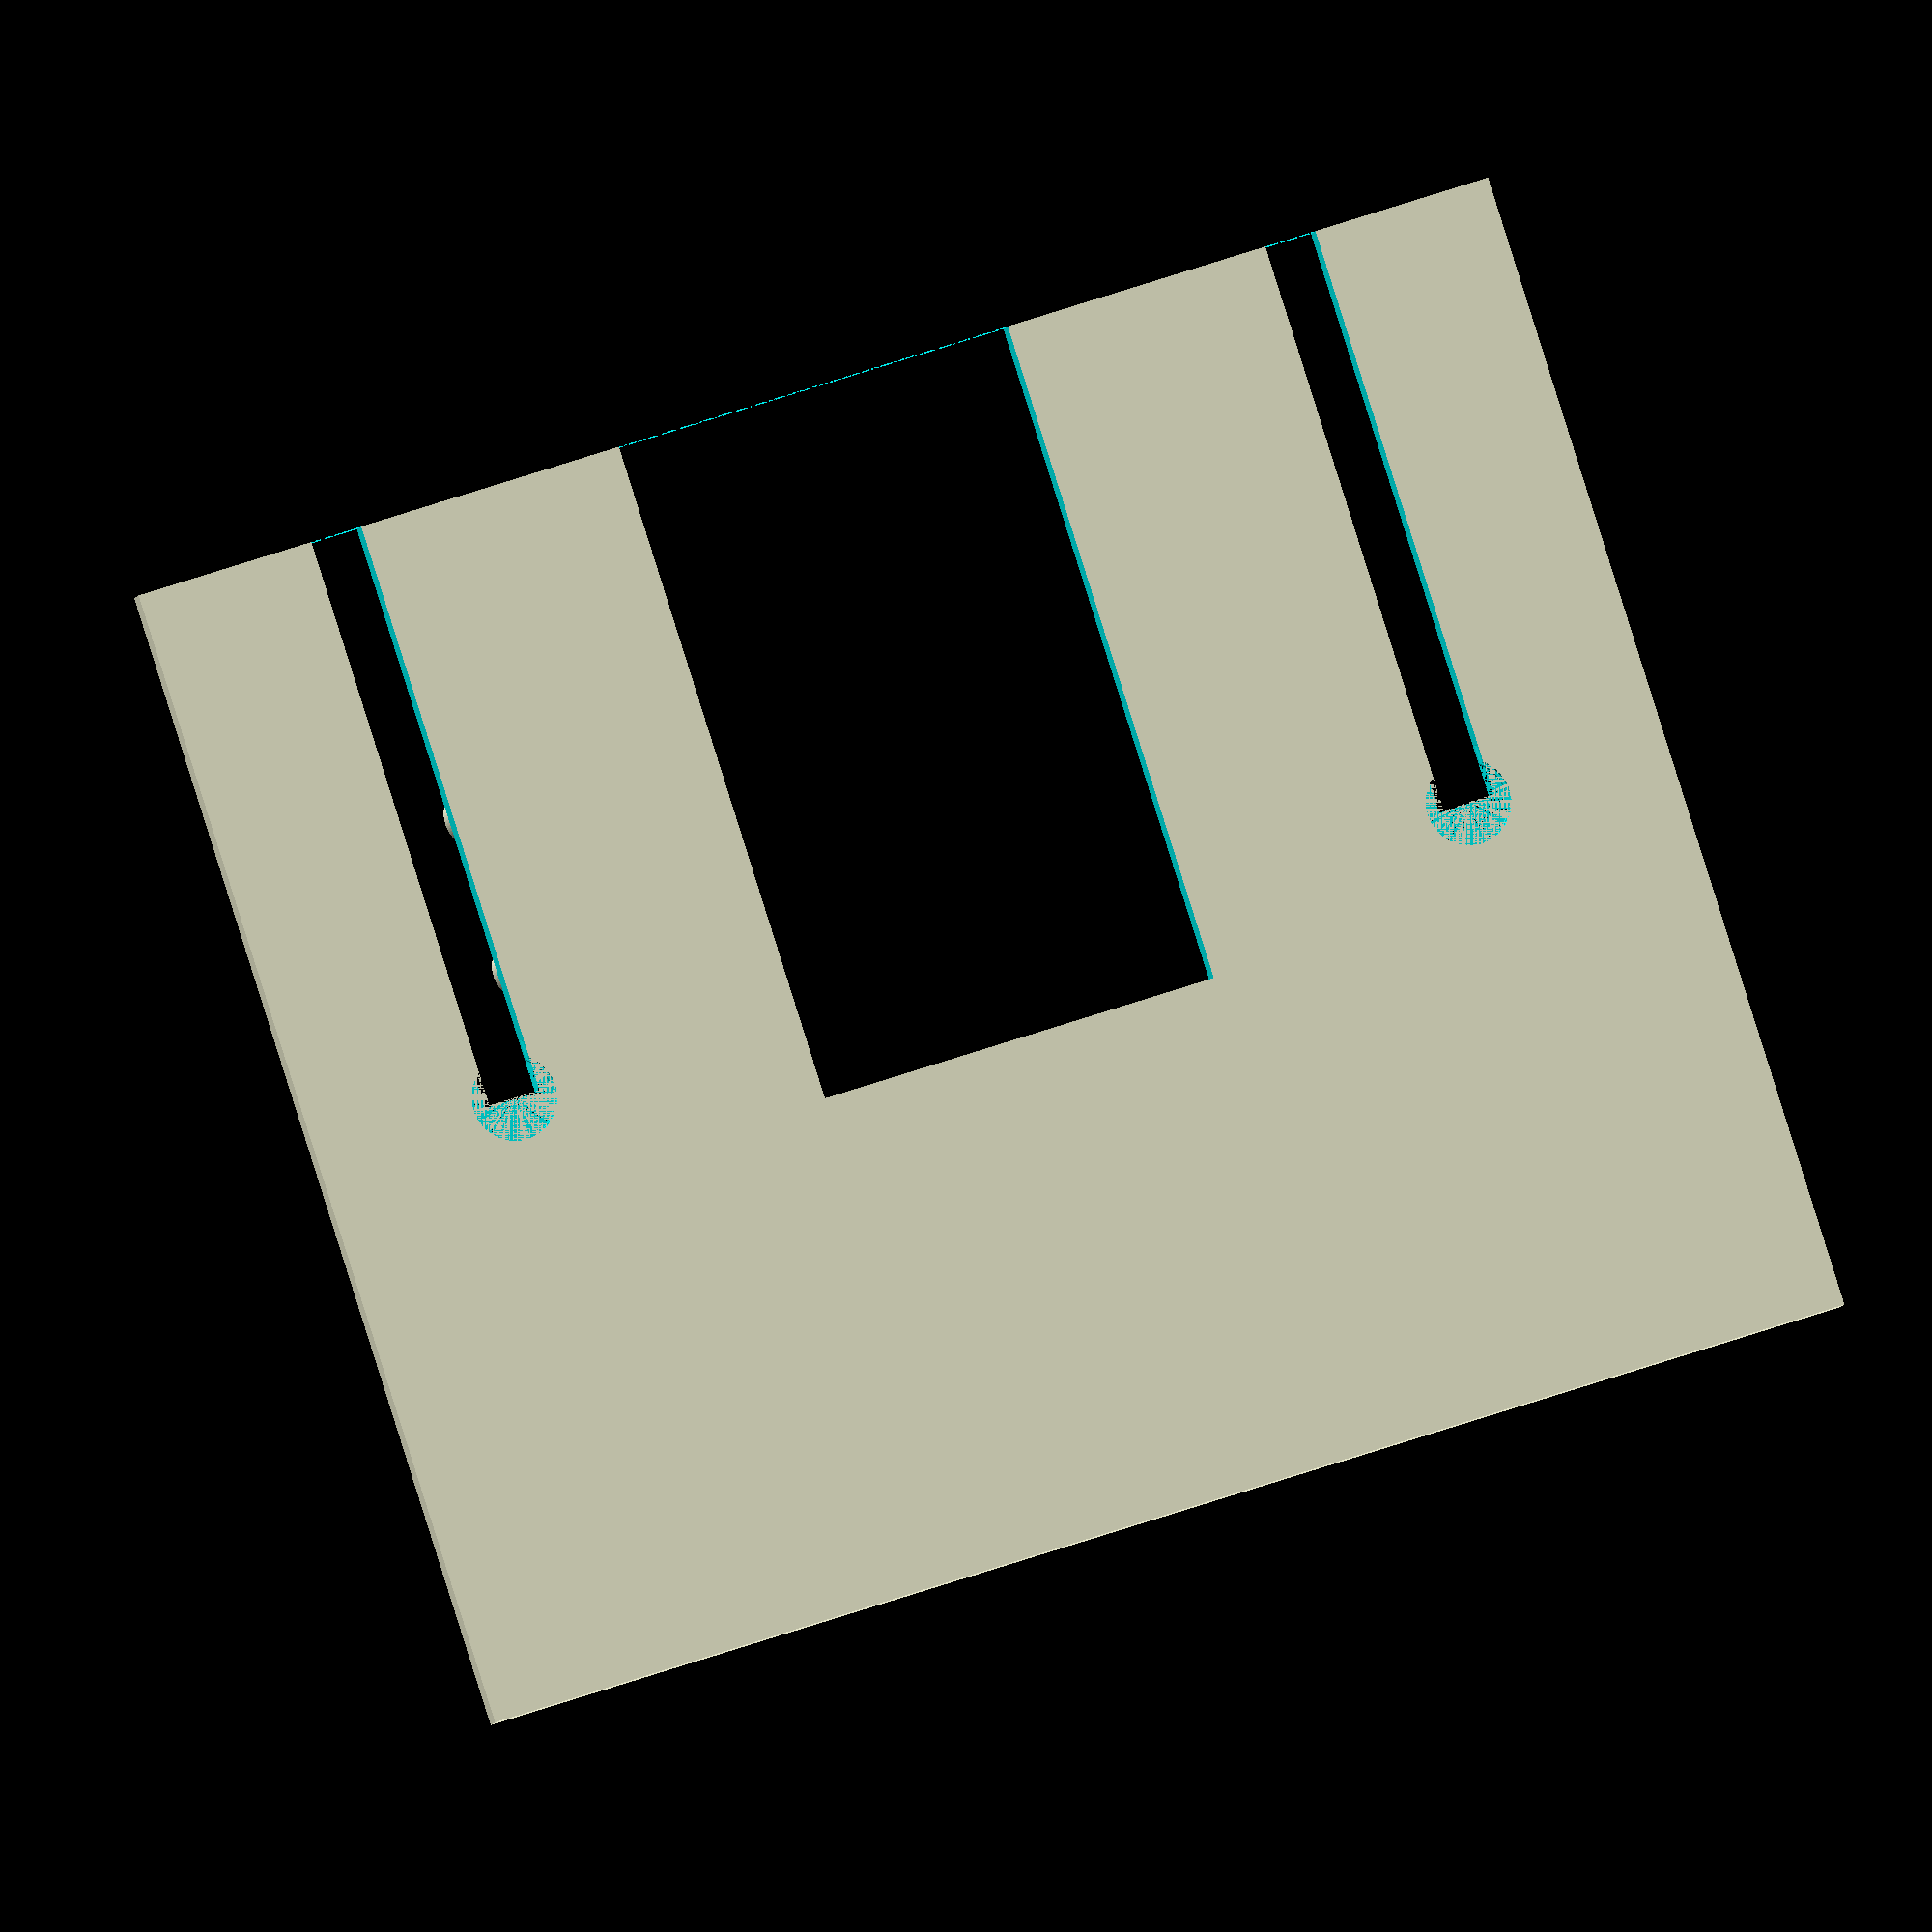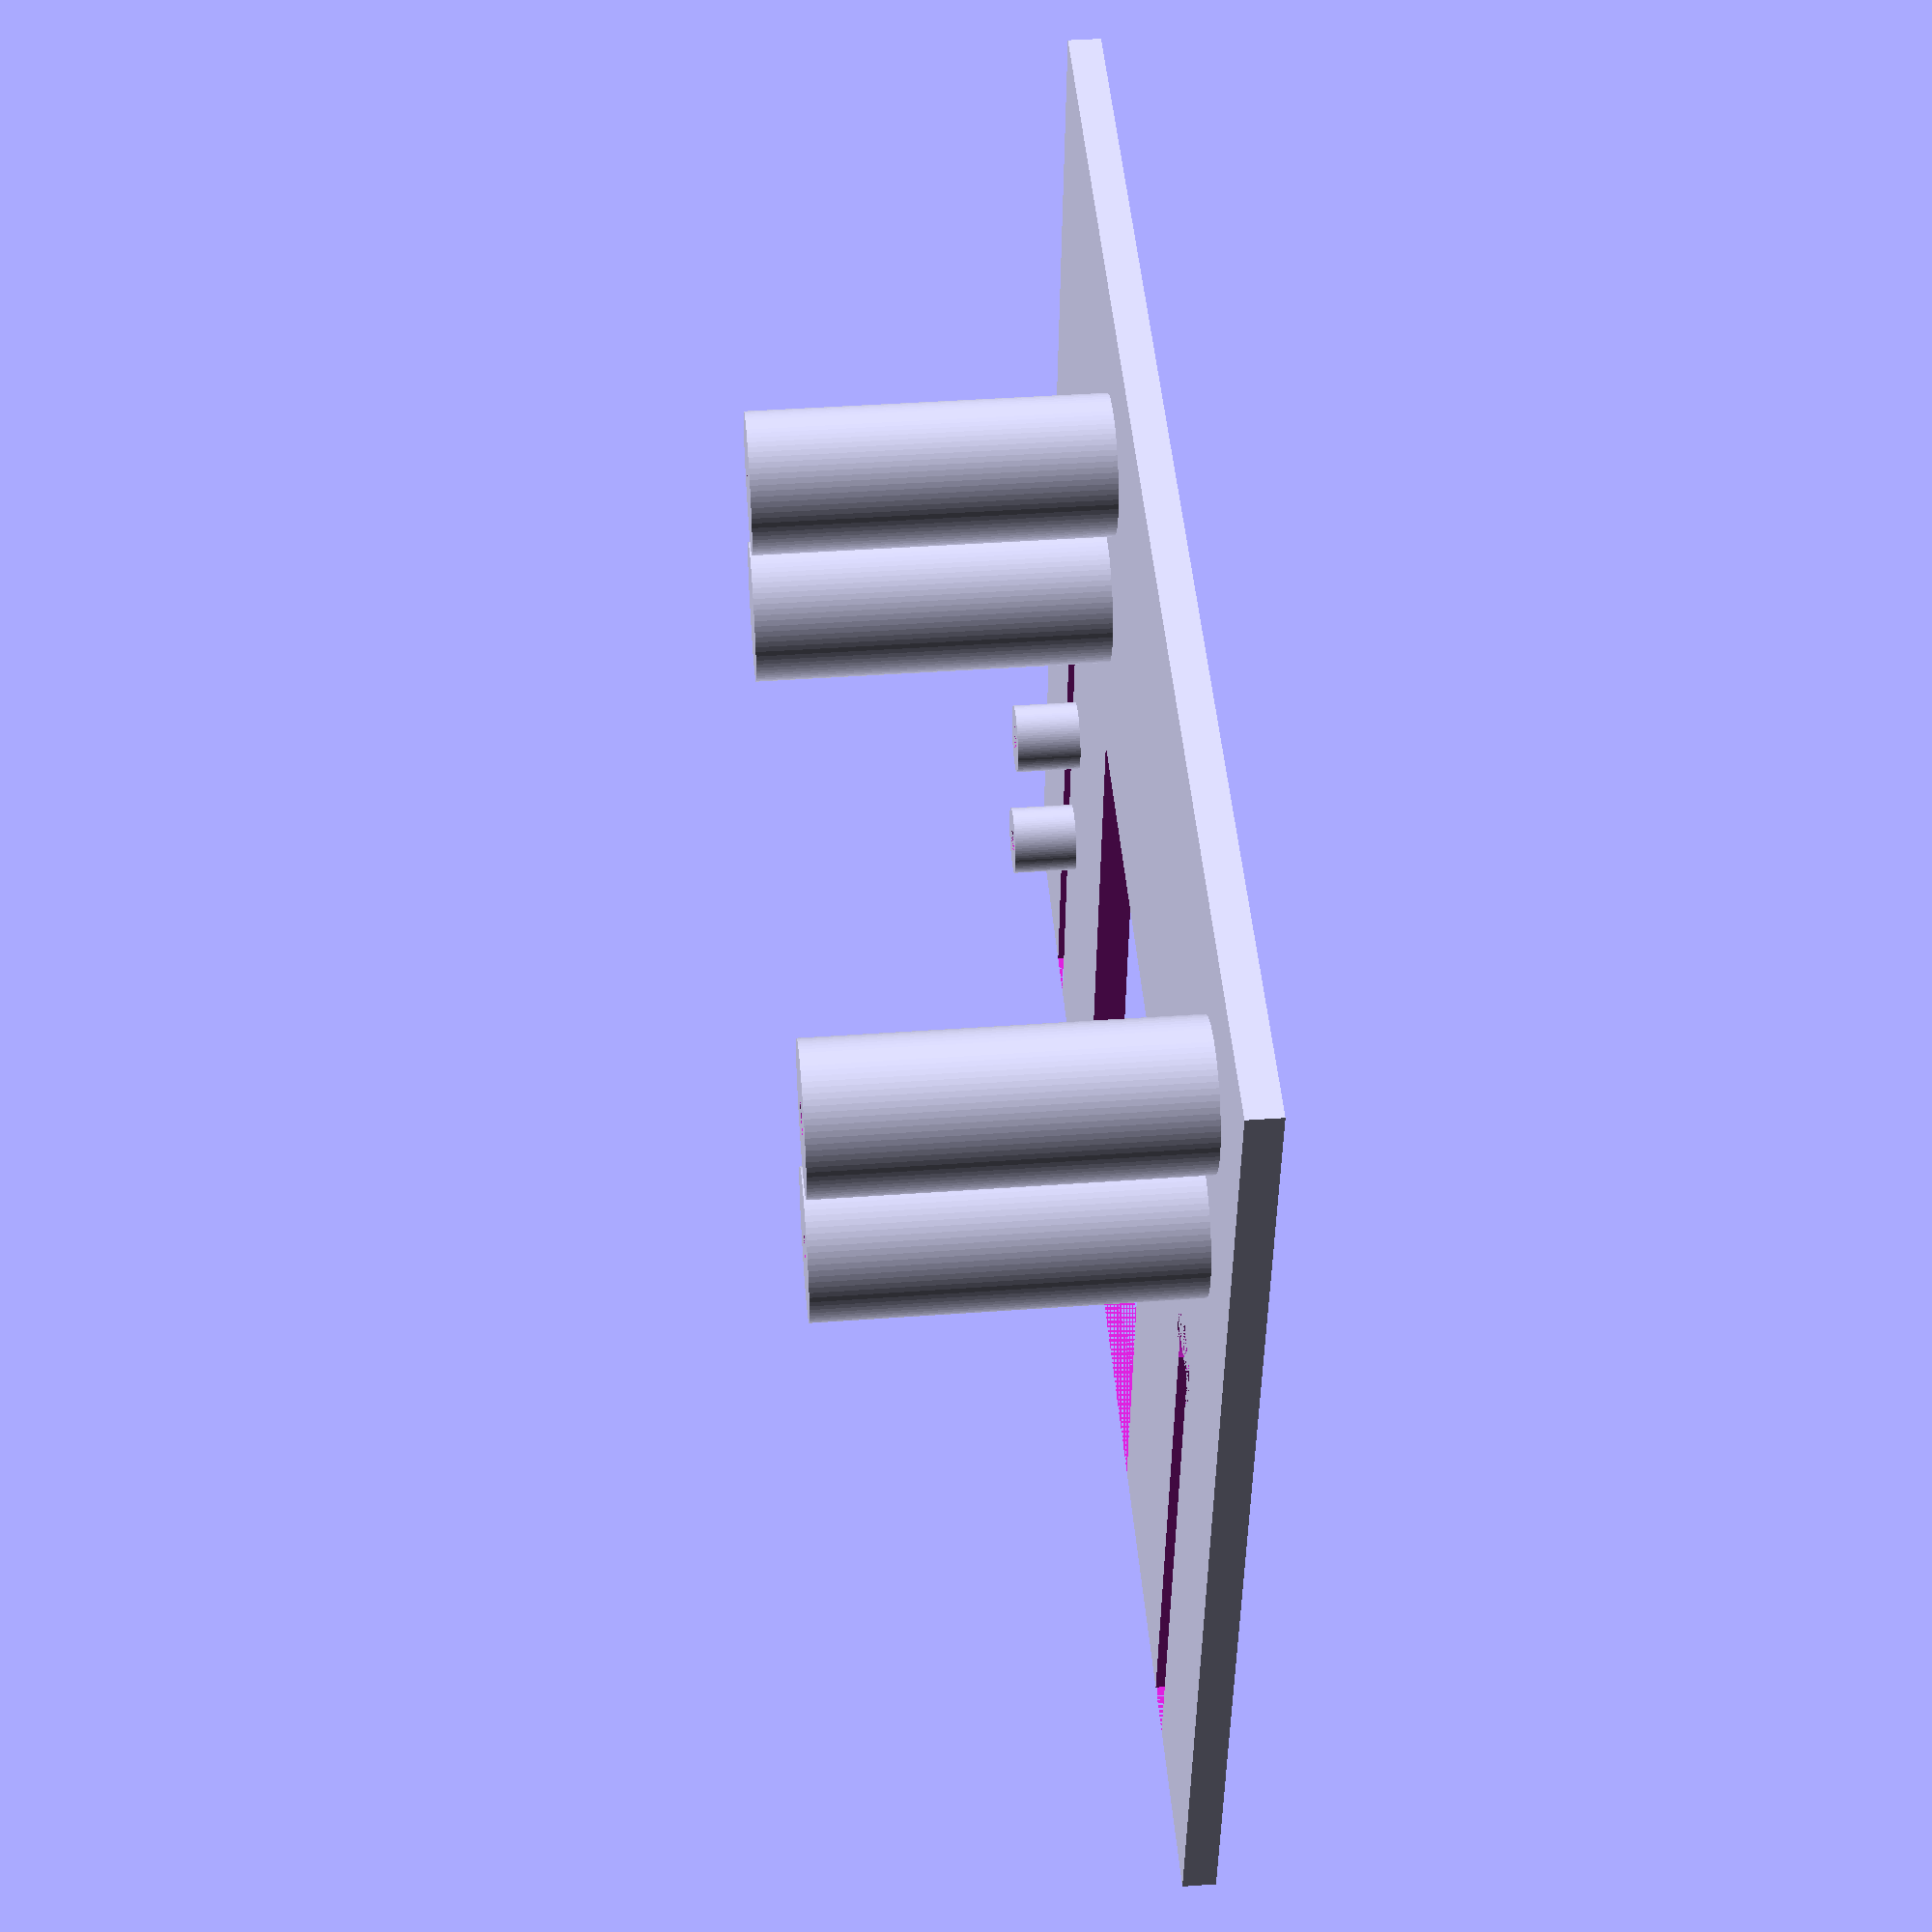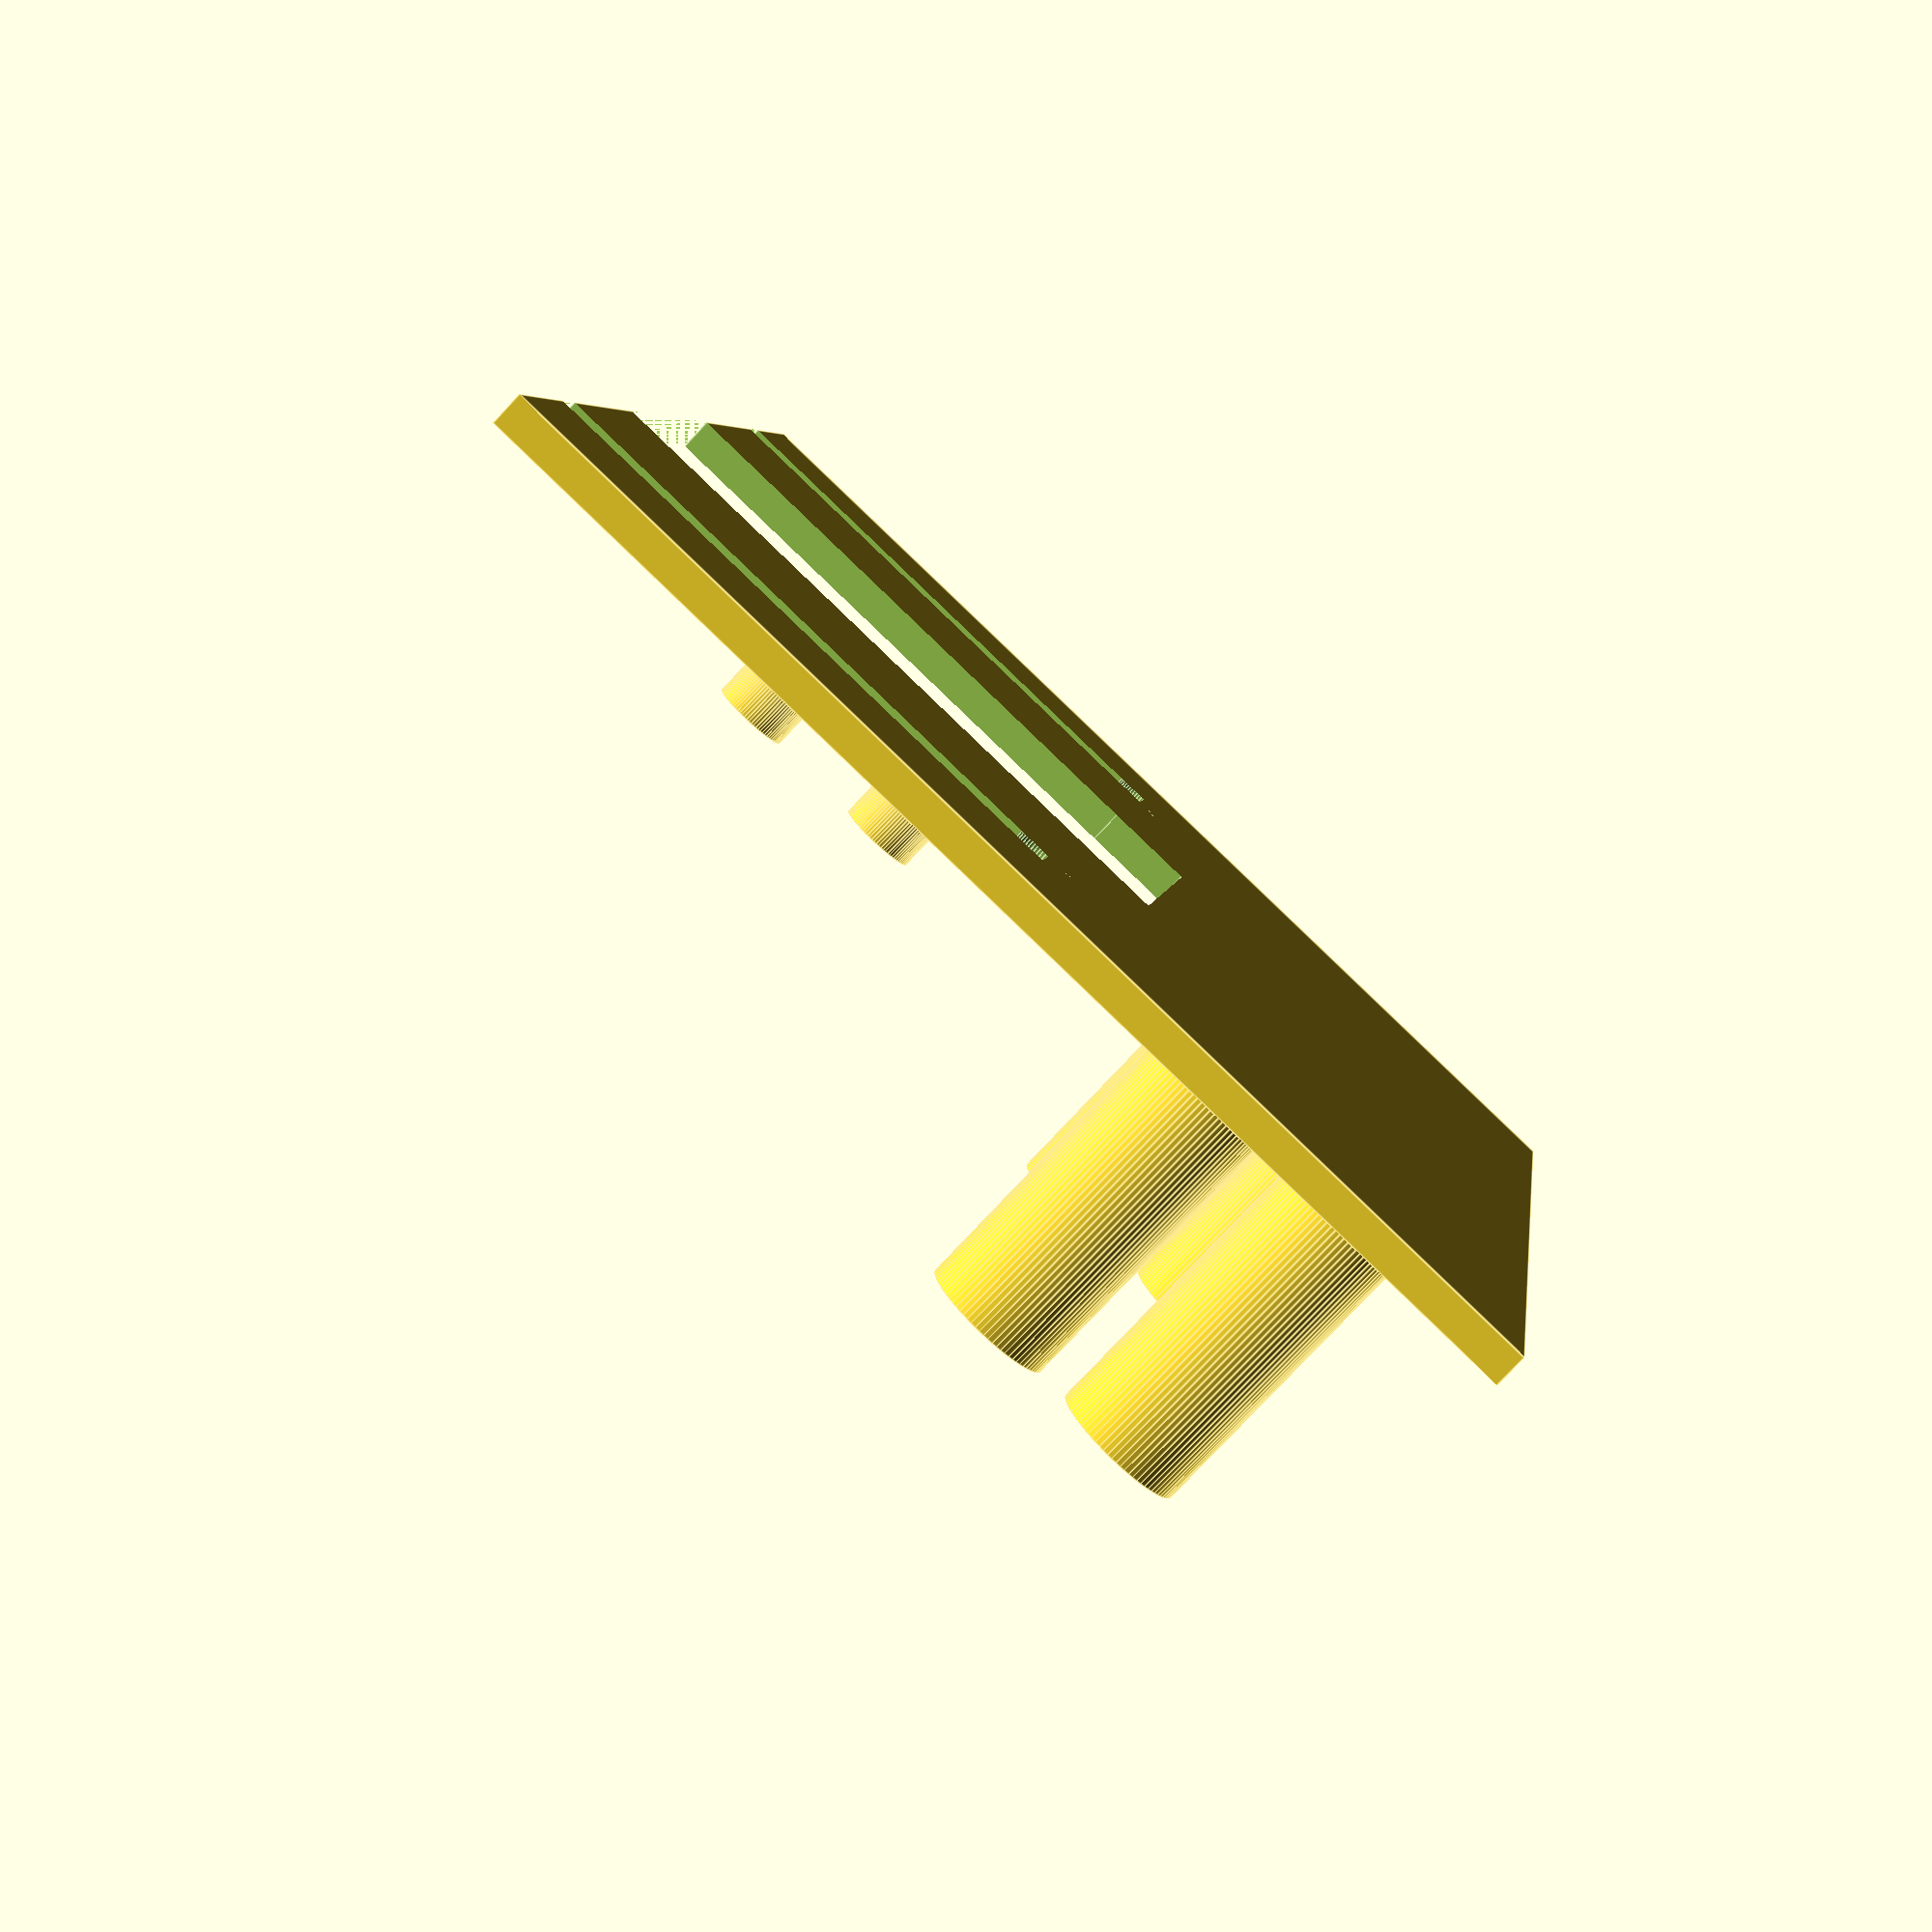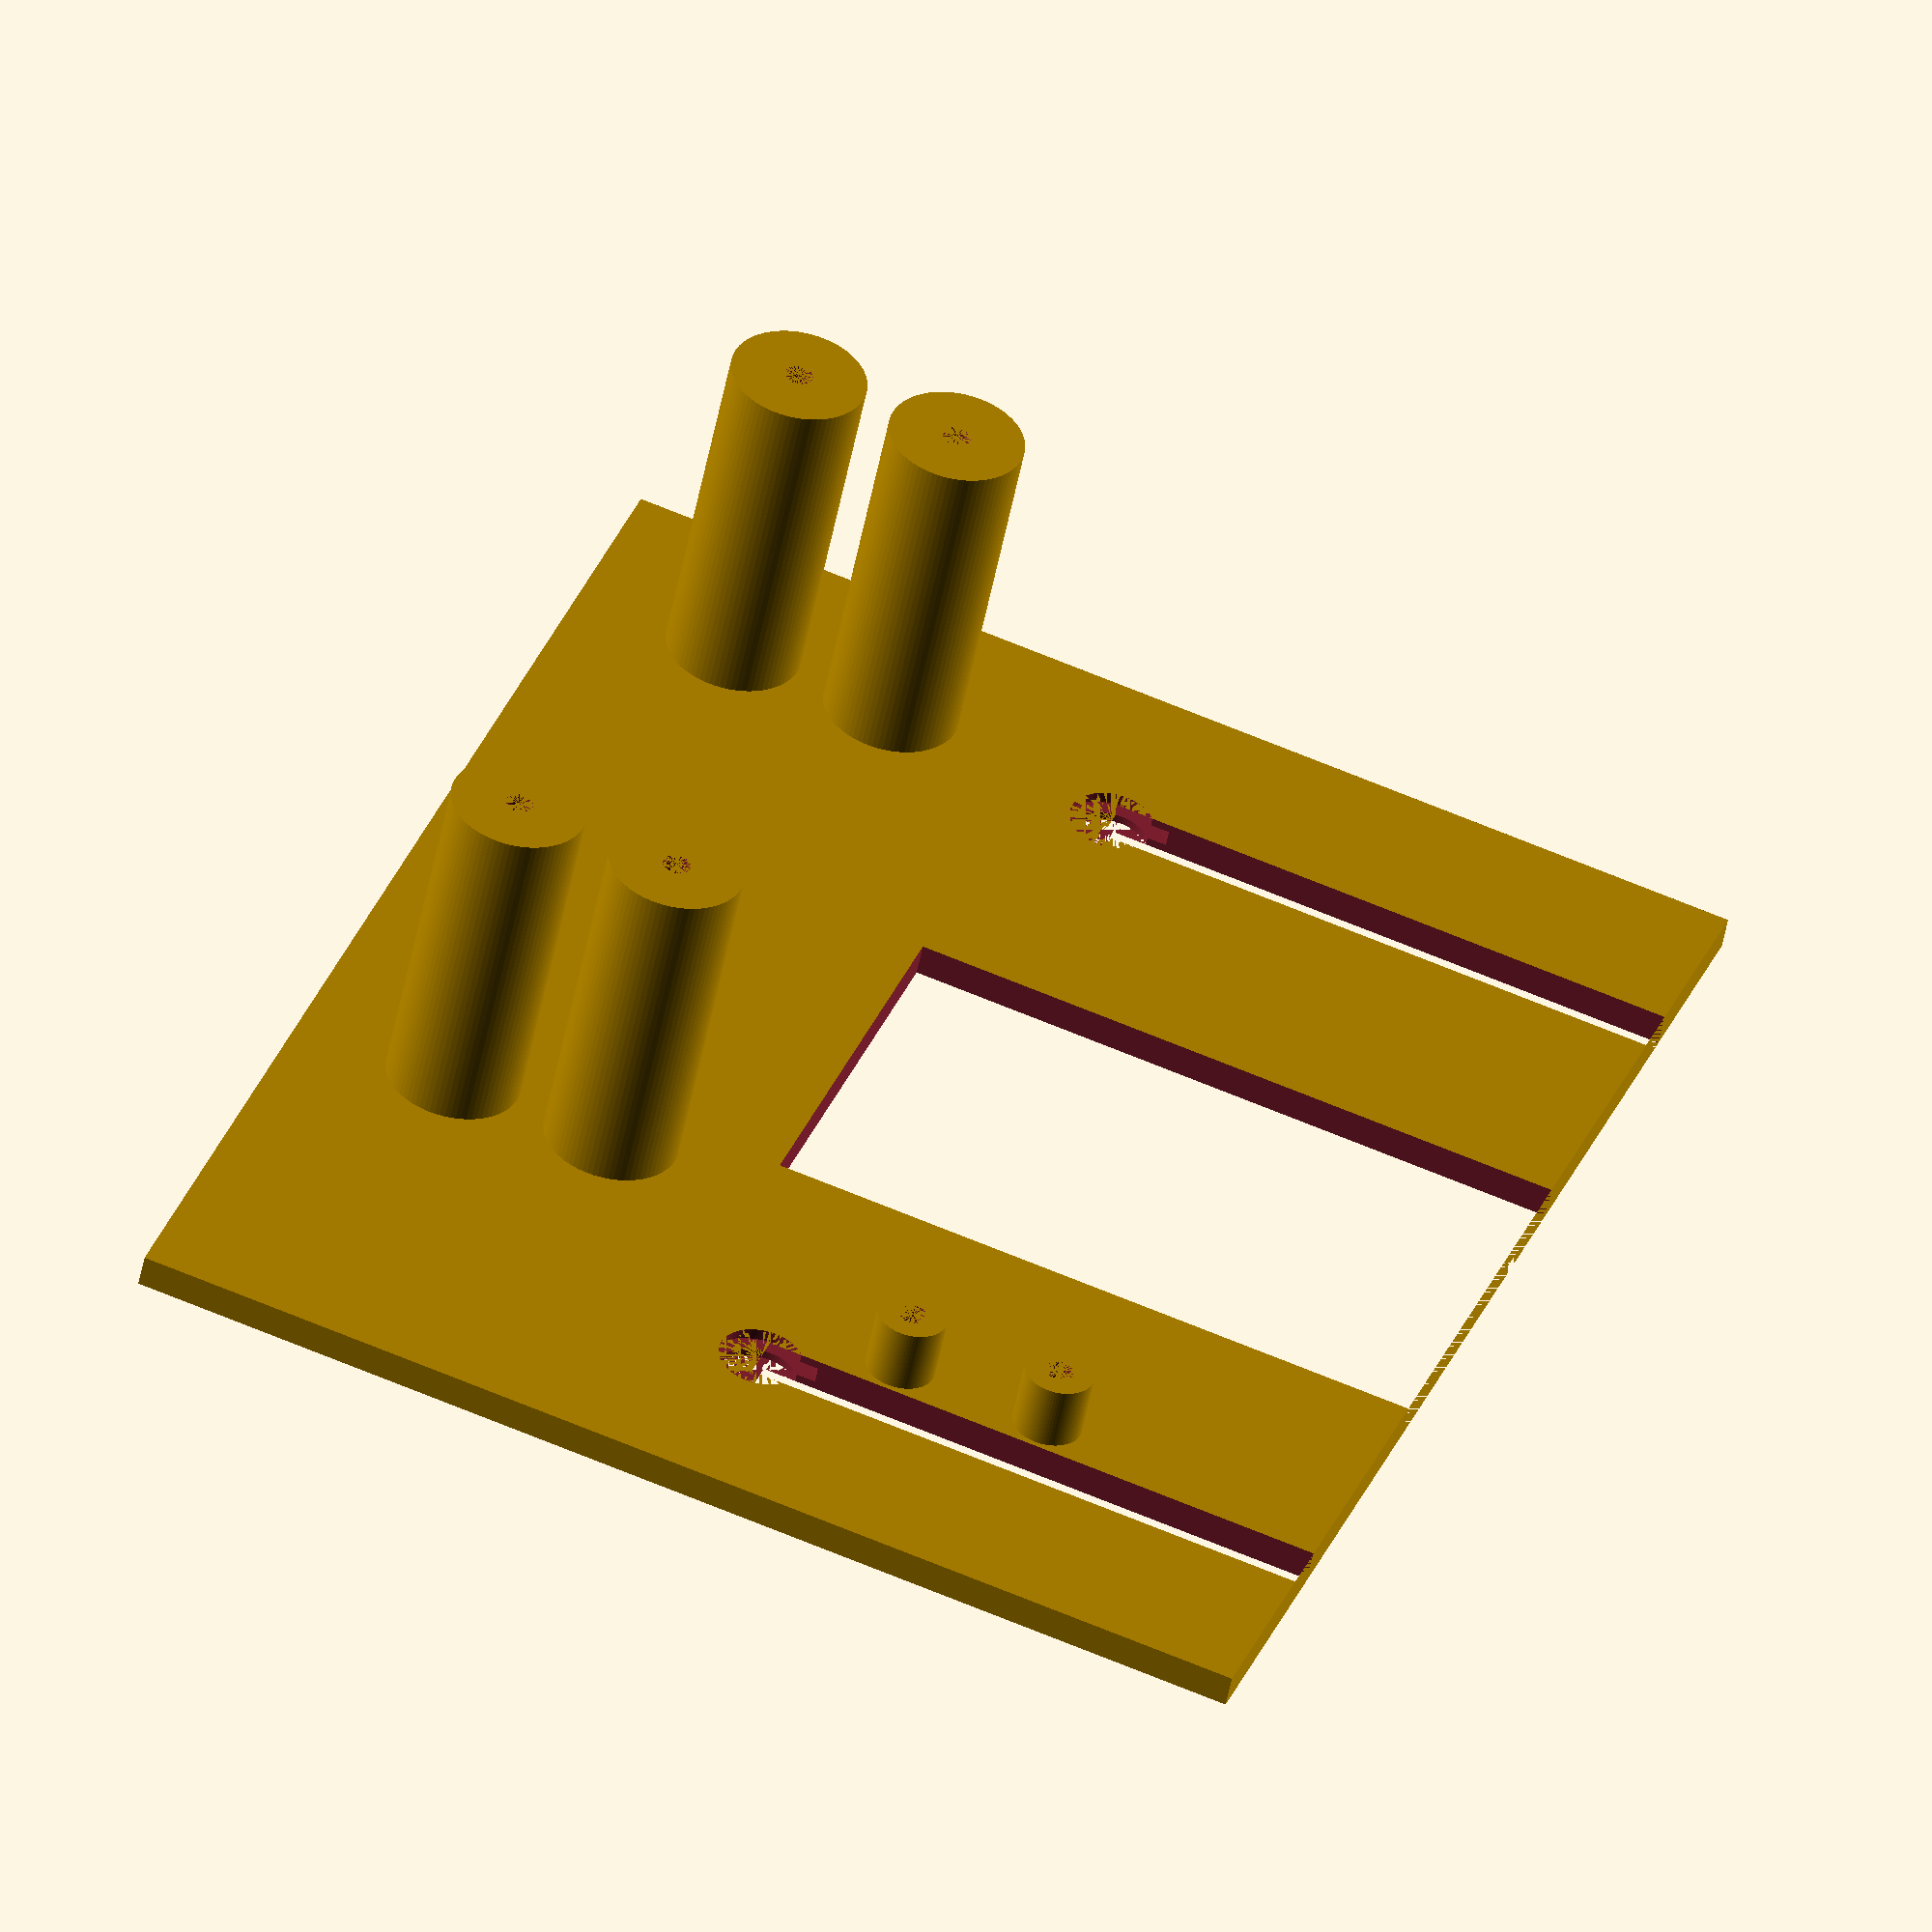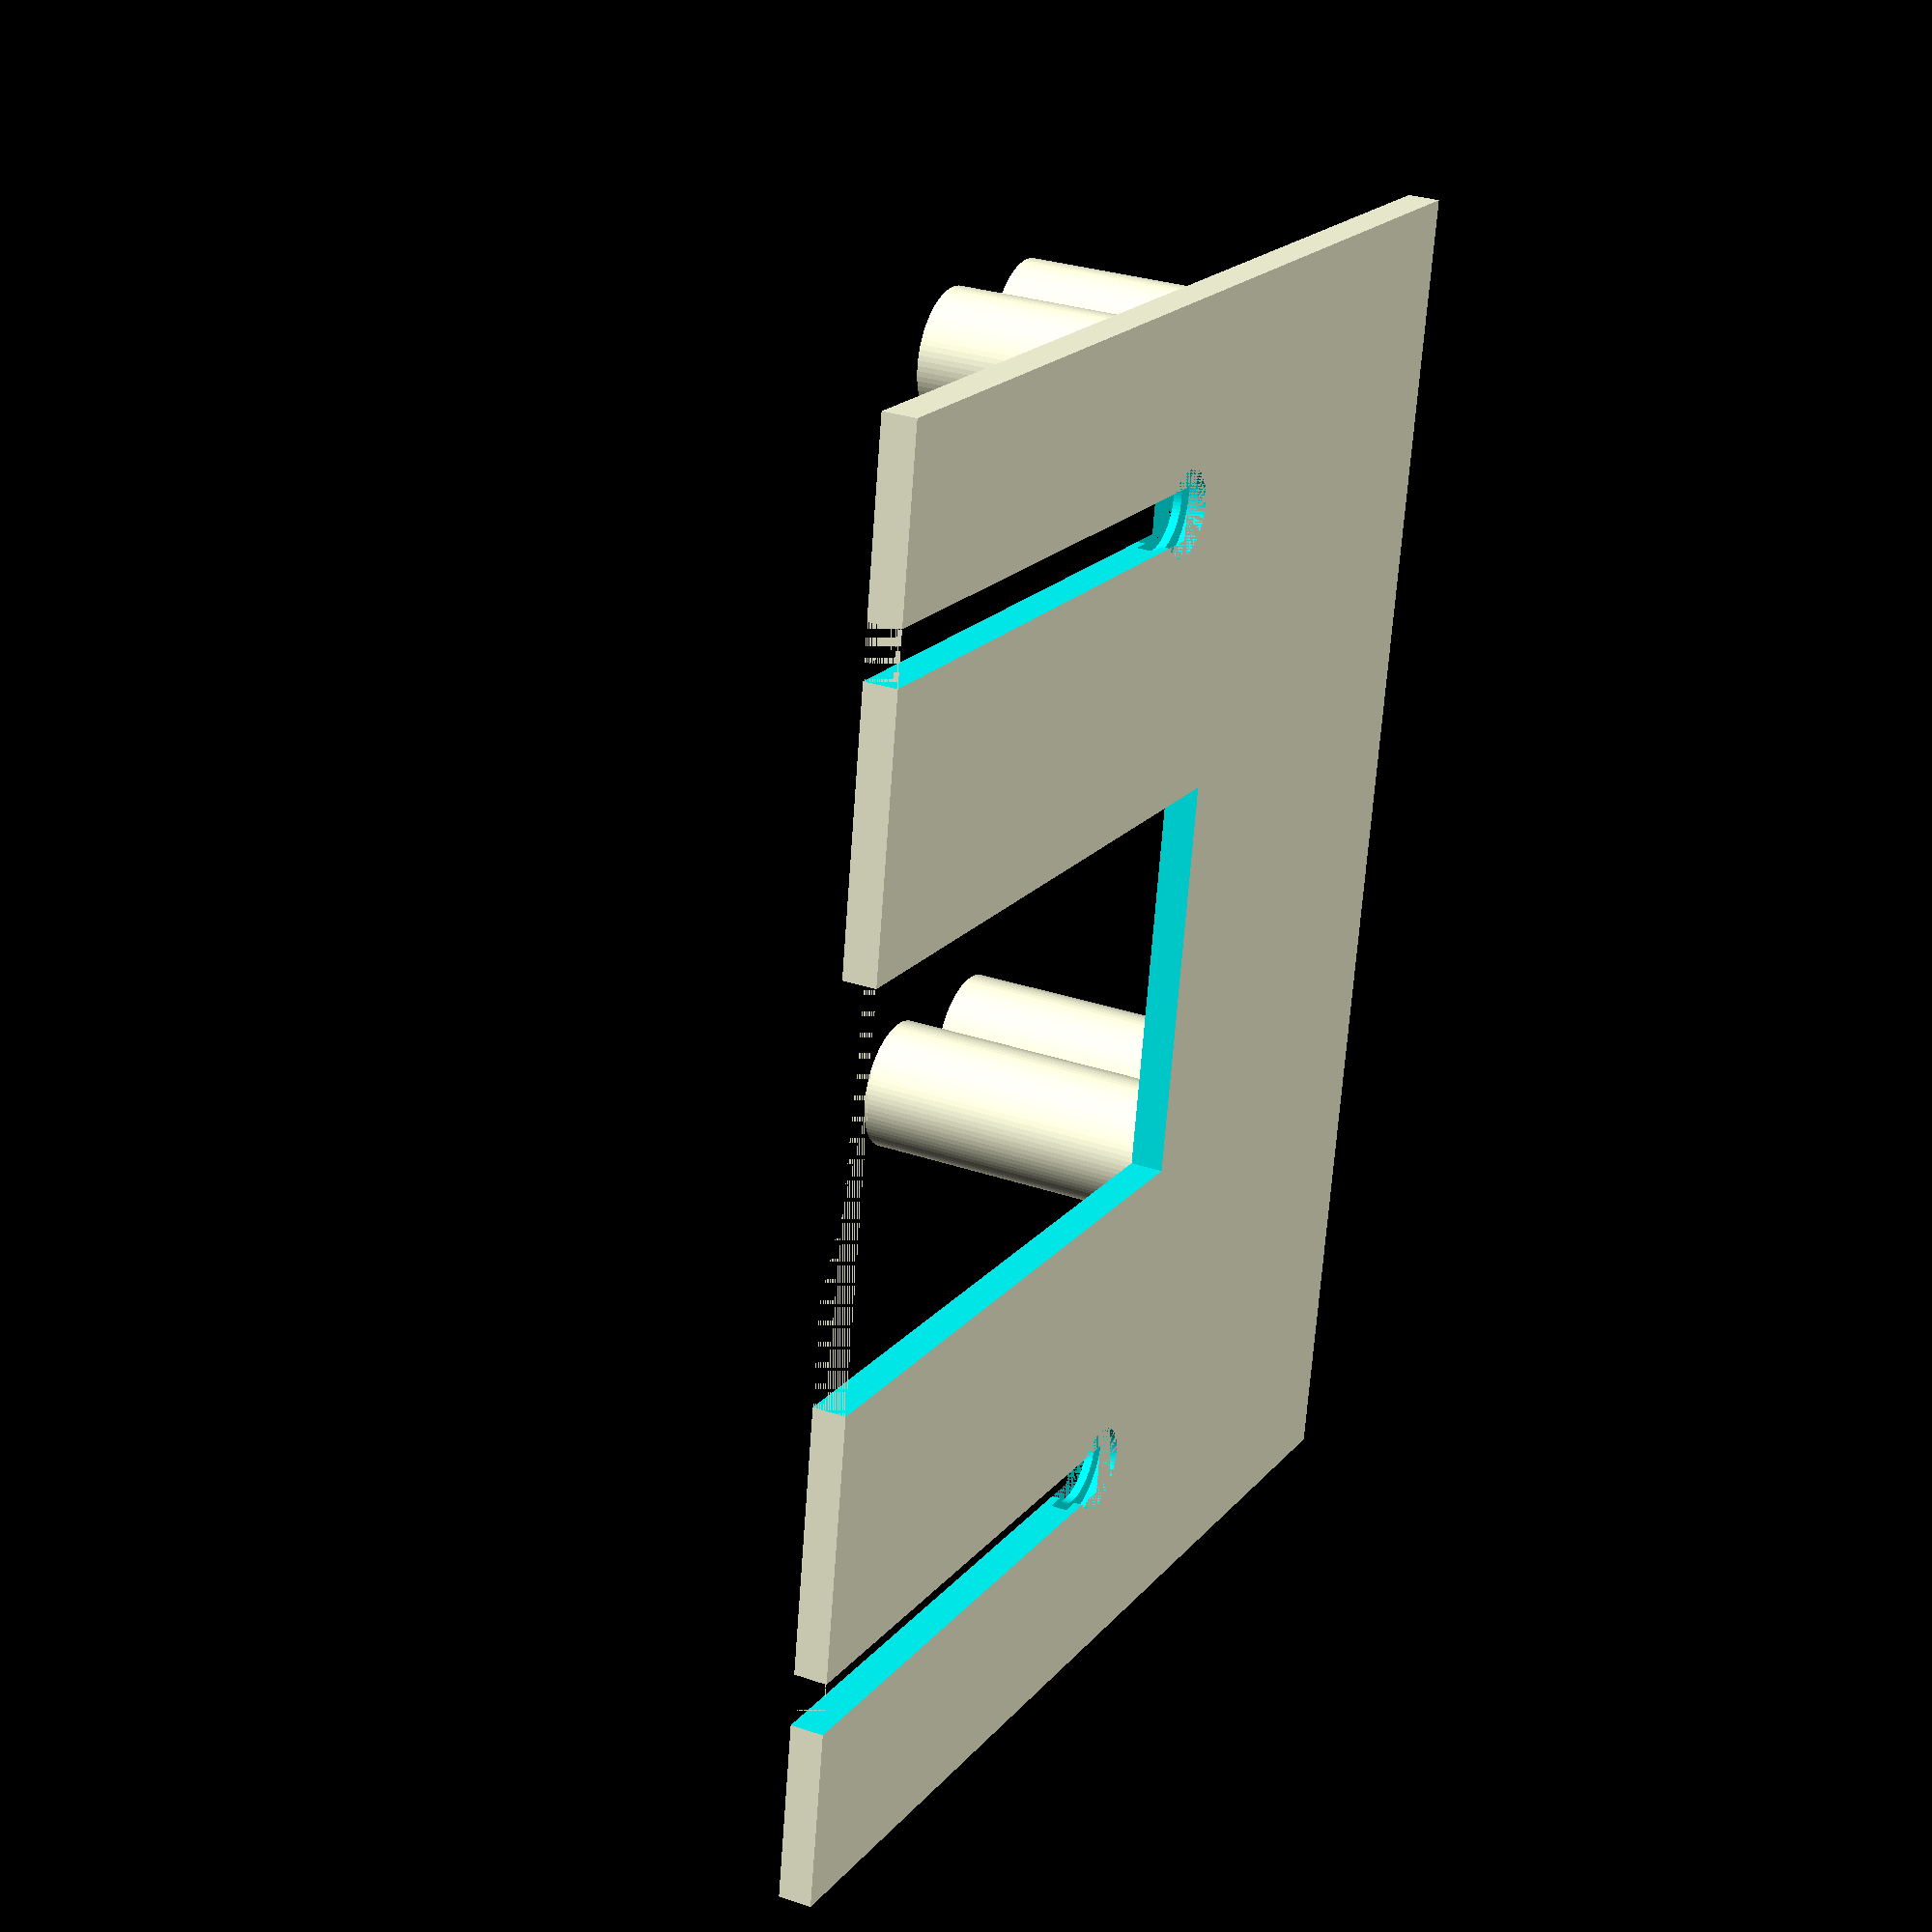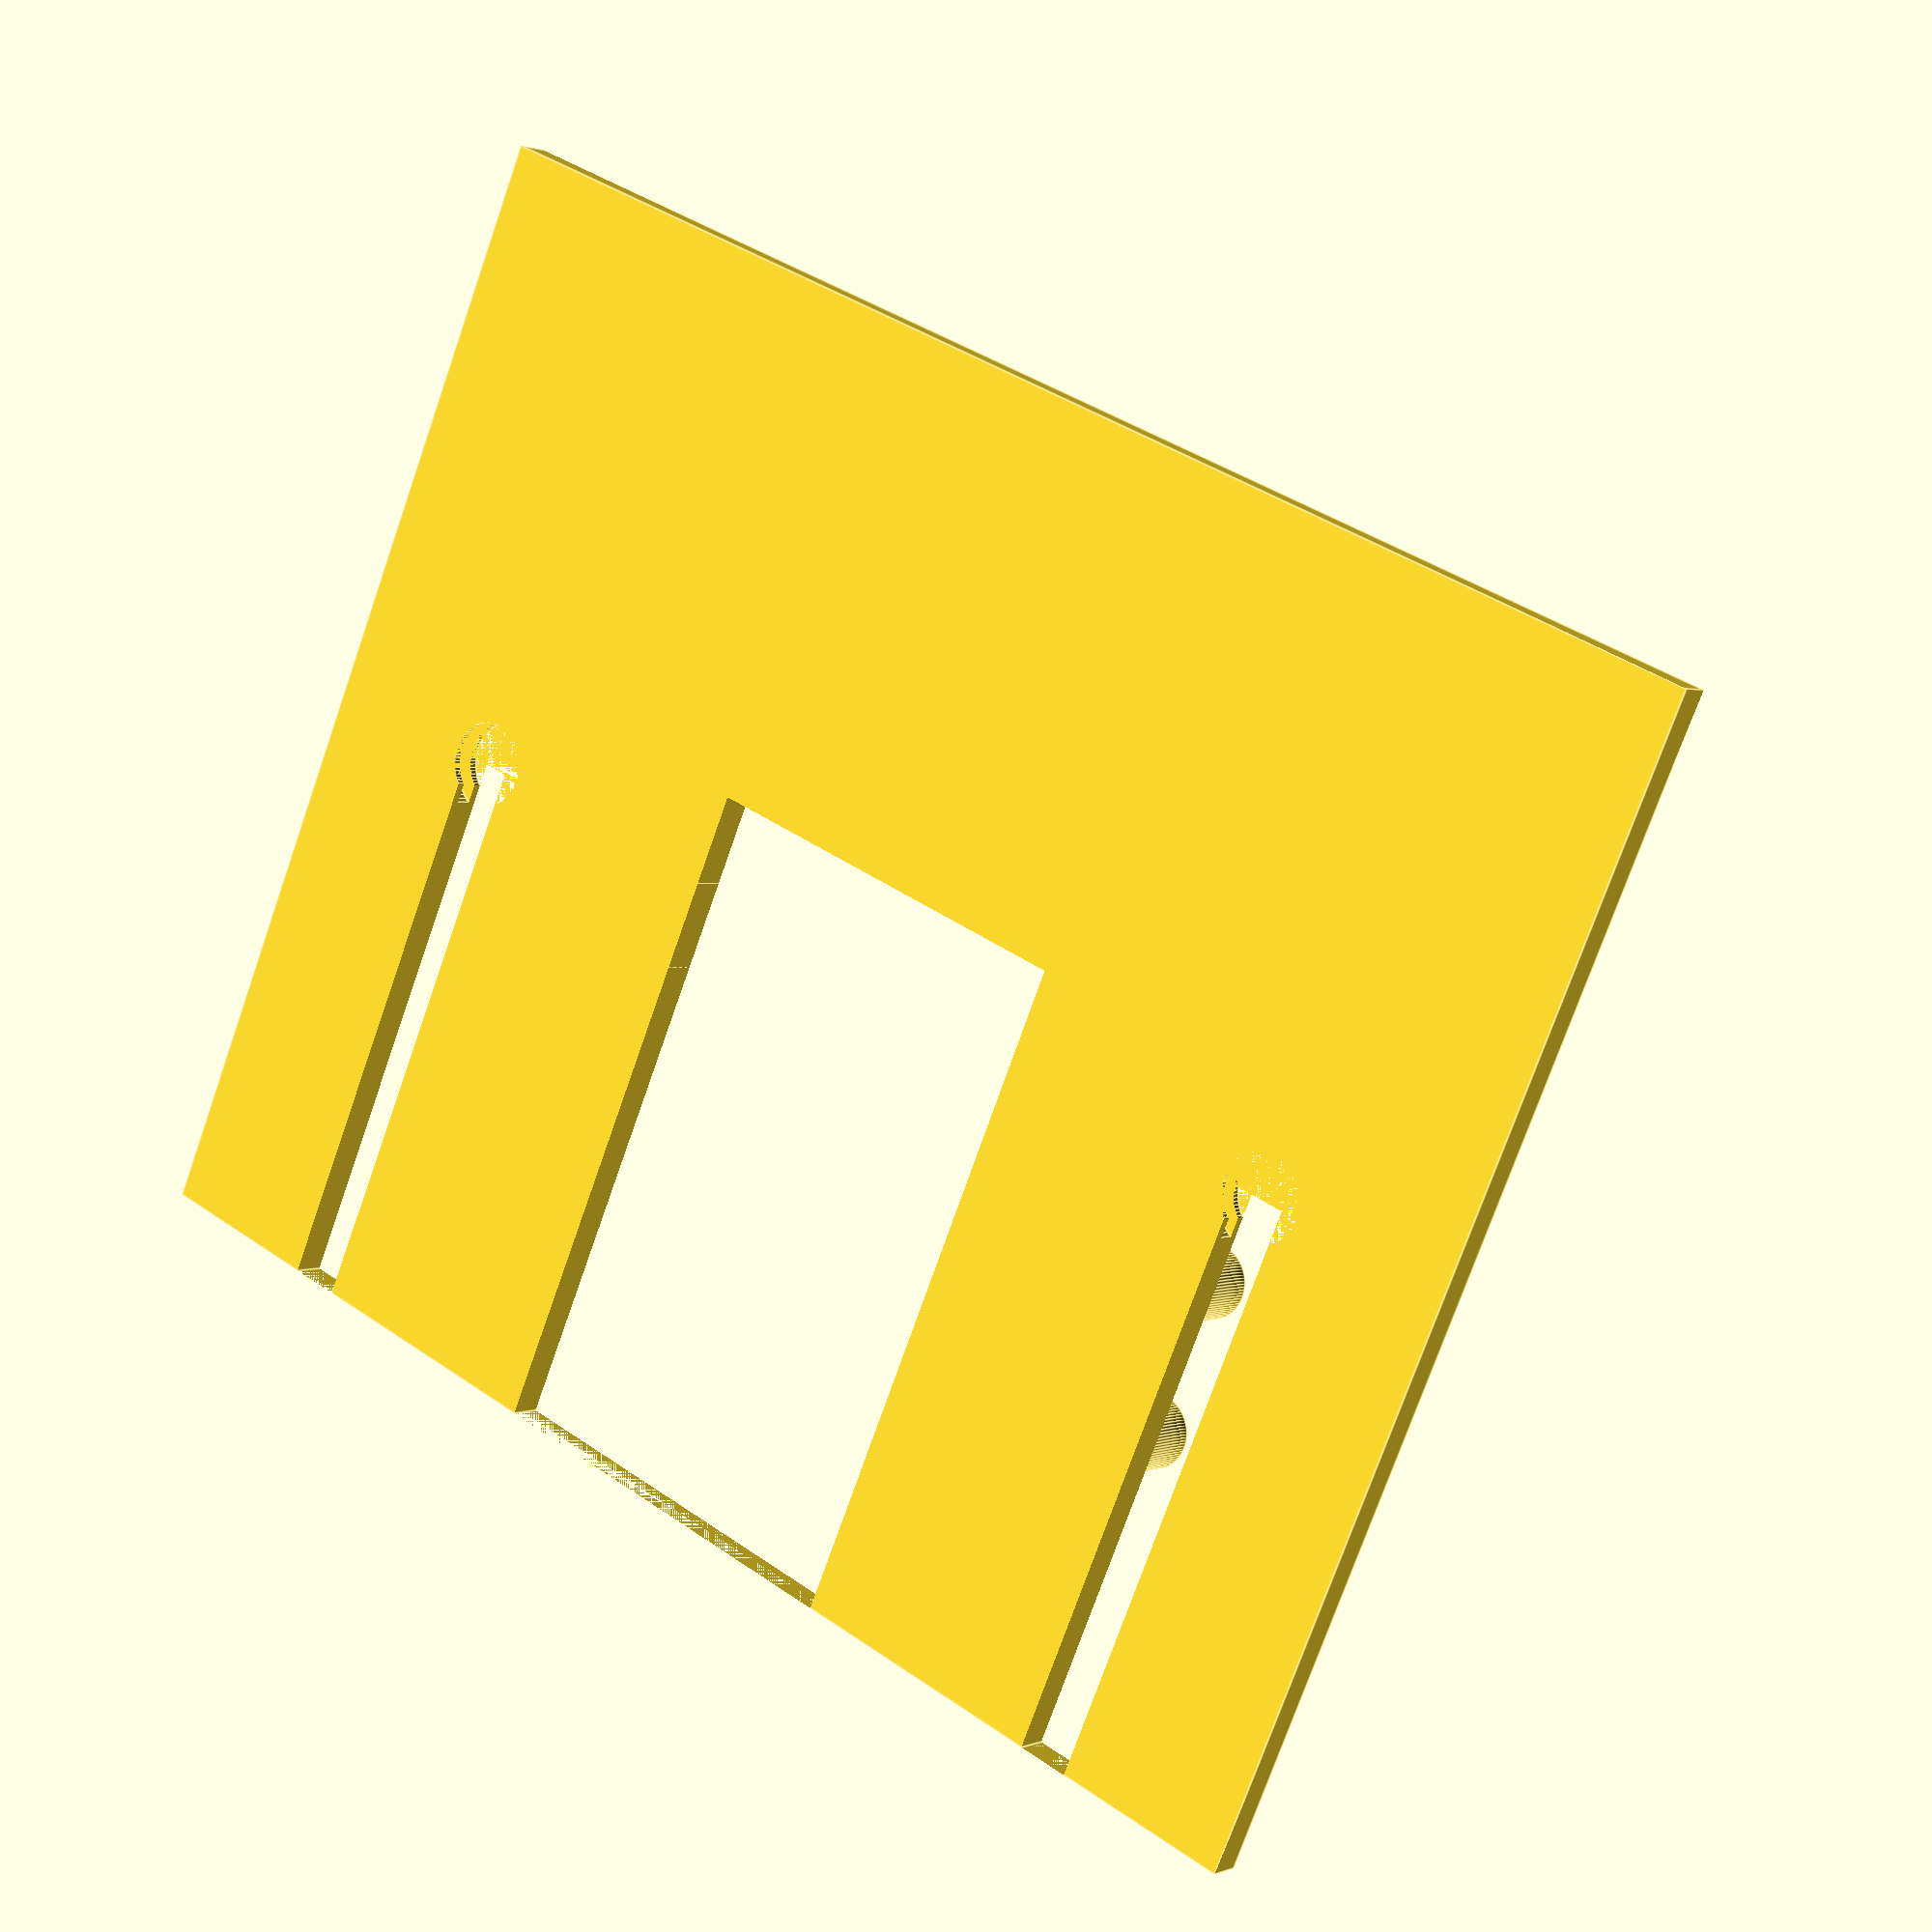
<openscad>
holeDia = 6.15;
baseThickness = 2;
wellDepth = baseThickness / 2;

servoStrutDia = 4.28;
servoStrutHeight = 22;
servoStrutHoleDia = 1.7;
servoStrutHoleHeight = 10;
bottomStrutOffset = 32.5;
inlineServoStrutSep = 10.21;
servoWidth = 20.4;
servoStrutsX = 5;

switchStrutsX = -17;
switchStrutsY = 26;
switchWidth = 9.5;
switchStrutsDia = 4.28;
switchStrutsHeight = 5;
switchStrutsHoleDia = 1.7;
switchStrutsHoleHeight = 5;

slotWidth = holeDia - 3;
$fn = 80;

module strut(outerDia, outerHeight, innerDia, innerHeight) {
    difference() {
        cylinder(d=outerDia, h=outerHeight);
        translate([0, 0, outerHeight-innerHeight]) cylinder(d=innerDia, h=innerHeight);
    }
}

module servoStruts() {
    translate([servoWidth+servoStrutsX,-bottomStrutOffset,0])
        strut(servoStrutDia+4, servoStrutHeight, servoStrutHoleDia, servoStrutHoleHeight);
    translate([servoWidth+servoStrutsX-inlineServoStrutSep,-bottomStrutOffset,0])
        strut(servoStrutDia+4, servoStrutHeight, servoStrutHoleDia, servoStrutHoleHeight);
    translate([servoWidth+servoStrutsX,-bottomStrutOffset+43.68+servoStrutDia,0])
        strut(servoStrutDia+4, servoStrutHeight, servoStrutHoleDia, servoStrutHoleHeight);
    translate([servoWidth+servoStrutsX-inlineServoStrutSep,-bottomStrutOffset+43.68+servoStrutDia,0])
        strut(servoStrutDia+4, servoStrutHeight, servoStrutHoleDia, servoStrutHoleHeight);
}

module switchStruts() {
    translate([switchStrutsX, switchStrutsY, 0])
        strut(switchStrutsDia, switchStrutsHeight, switchStrutsHoleDia, switchStrutsHoleHeight);
    translate([switchStrutsX + switchWidth, switchStrutsY, 0])
        strut(switchStrutsDia, switchStrutsHeight, switchStrutsHoleDia, switchStrutsHoleHeight);
}

module base() {
    difference() {
        // Panel
        cube([70.36, 85, baseThickness], center=true);

        // Switch slot
        cube([11,24.5, baseThickness+2],center=true);
        translate([-17.59, 0, 0])
            cube([35.18, 24.5, baseThickness+2], center=true);
        
        // Upper hole and slot
        translate([0,30.05,(baseThickness/2 - wellDepth)])
            cylinder(r=(holeDia+1)/2, h=wellDepth, center=true);
        translate([0,30.05,0])
            cylinder(r=(holeDia-1)/2, h=baseThickness, center=true);
        translate([-17.59,30.05,0])
            cube([35.18, slotWidth, baseThickness+2], center=true);
        
        // Lower hole and slot
        translate([0,-30.05, (baseThickness/2 - wellDepth)])
            cylinder(r=(holeDia+1)/2, h=wellDepth, center=true);
        translate([0,-30.05,0])
            cylinder(r=(holeDia-1)/2, h=baseThickness, center=true);
        translate([-17.59,-30.05,0])
            cube([35.18, slotWidth, baseThickness+2], center=true);
    }
}



module drawAll() {
    union() {
        base();
        servoStruts();
        switchStruts();
    }
}

drawAll();
</openscad>
<views>
elev=184.8 azim=287.7 roll=7.6 proj=o view=wireframe
elev=318.2 azim=276.3 roll=85.0 proj=p view=solid
elev=258.6 azim=350.5 roll=43.0 proj=p view=edges
elev=51.5 azim=200.7 roll=349.3 proj=o view=solid
elev=330.9 azim=170.7 roll=117.0 proj=p view=wireframe
elev=178.8 azim=66.2 roll=325.0 proj=p view=edges
</views>
